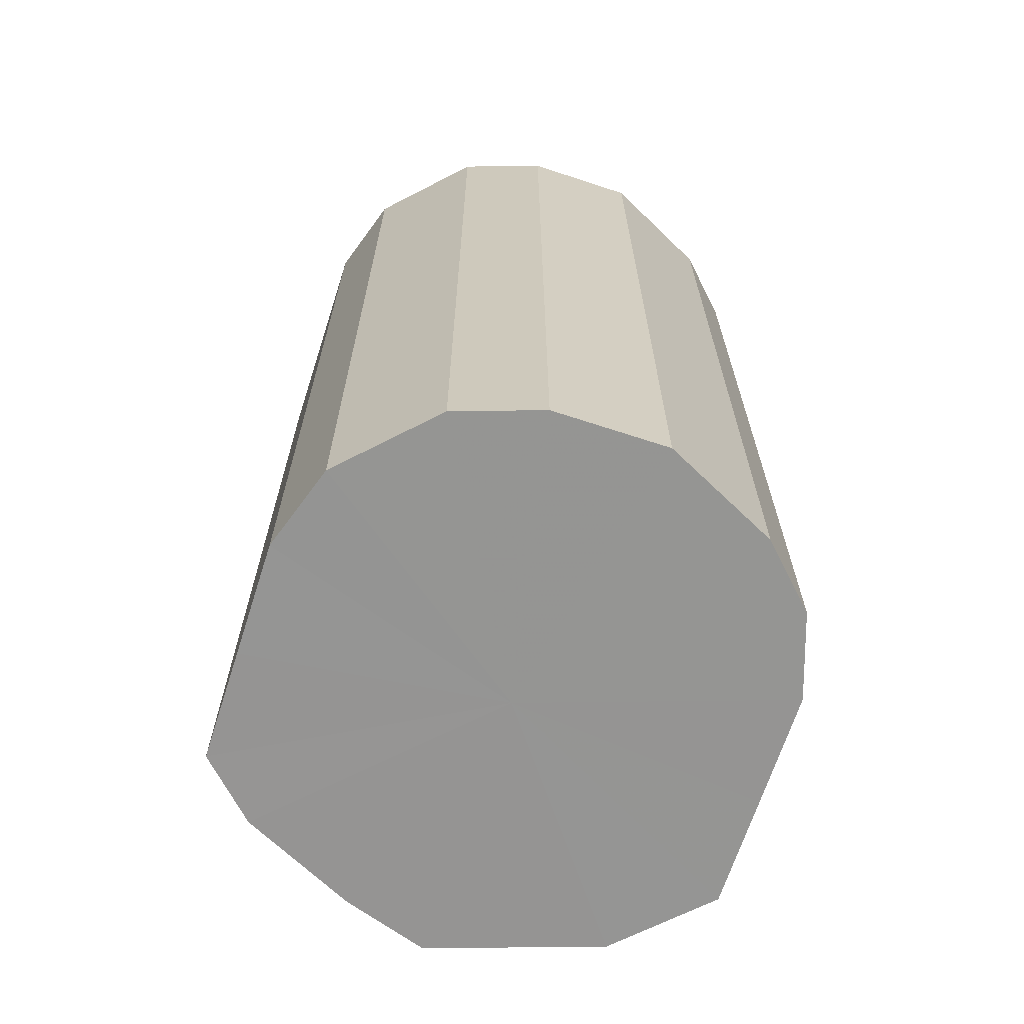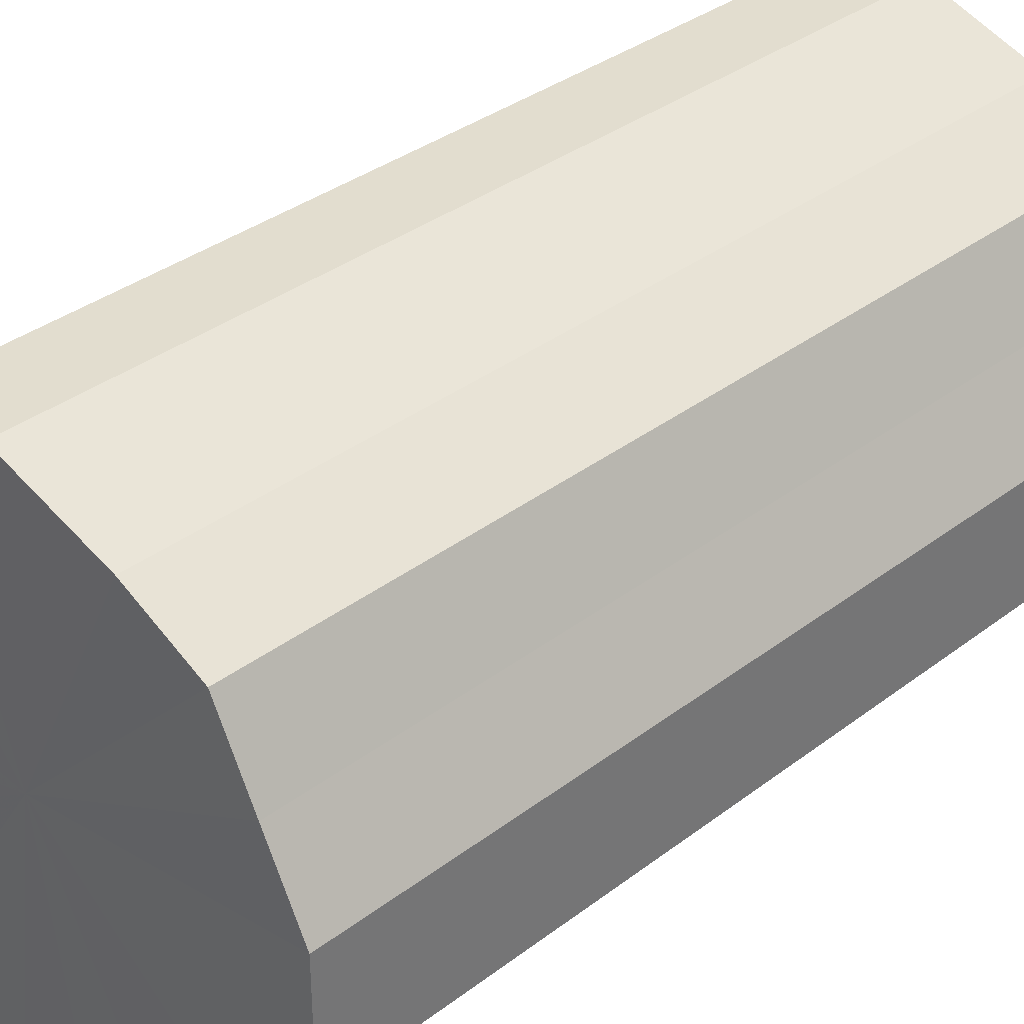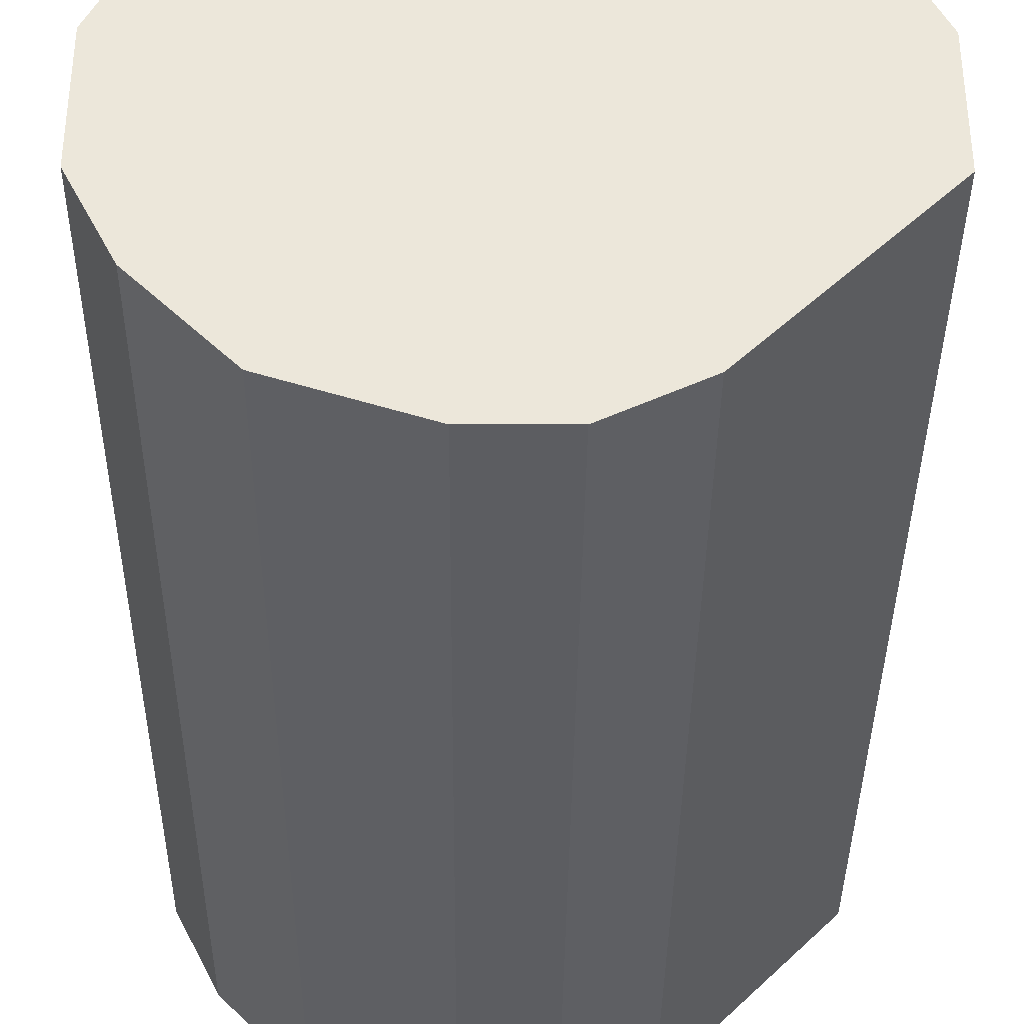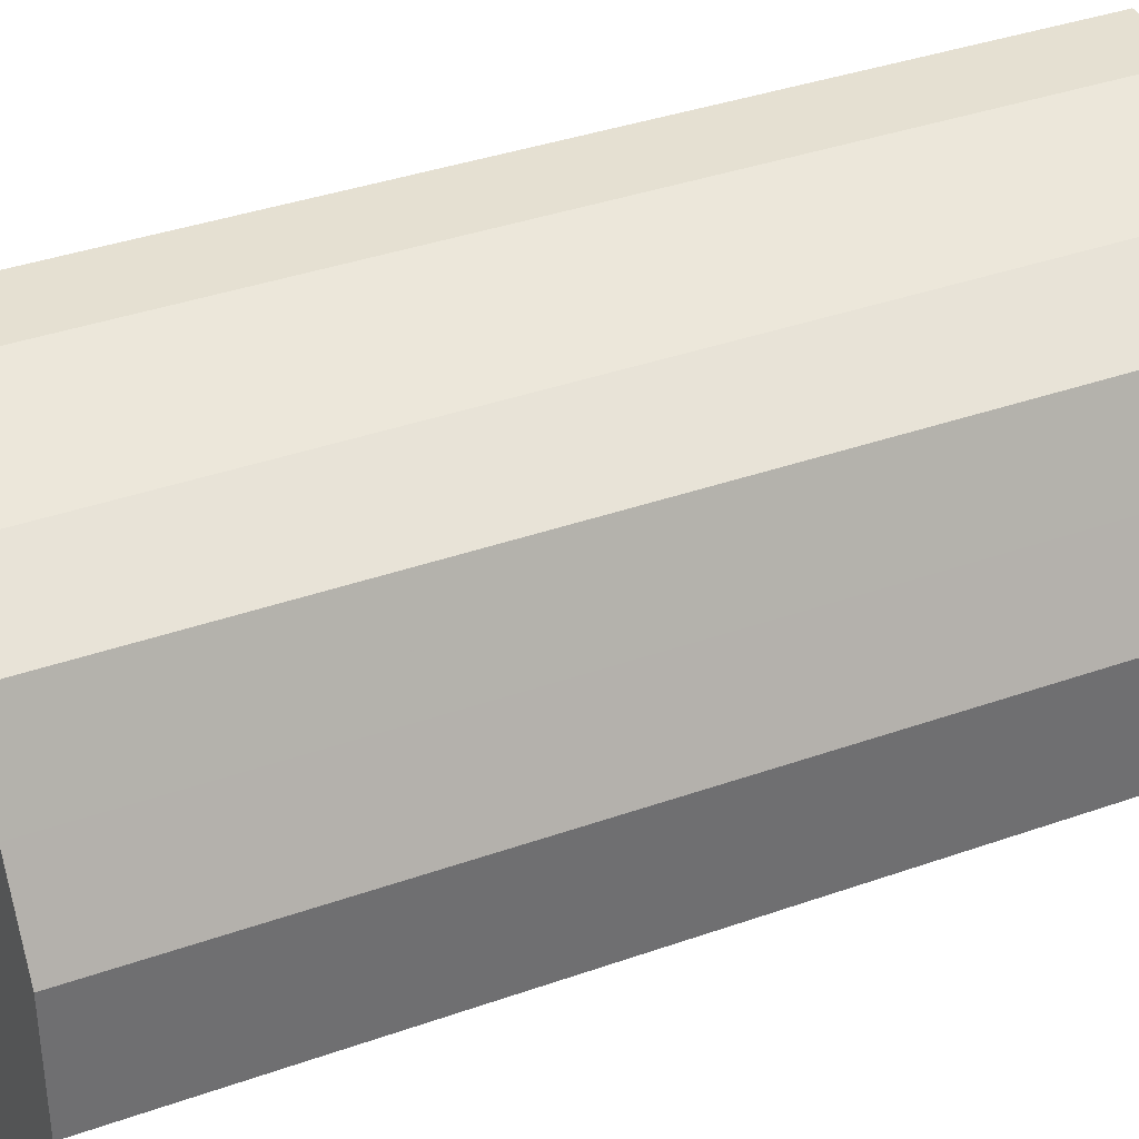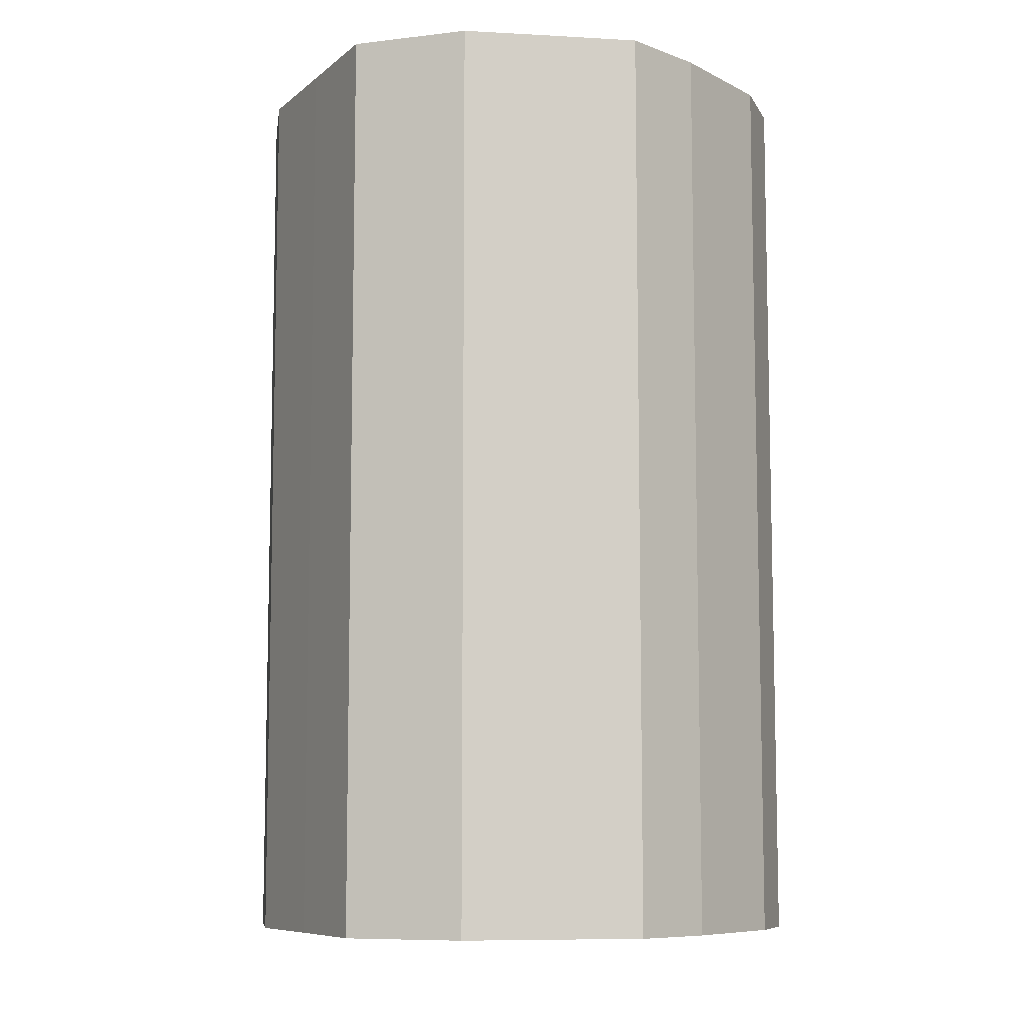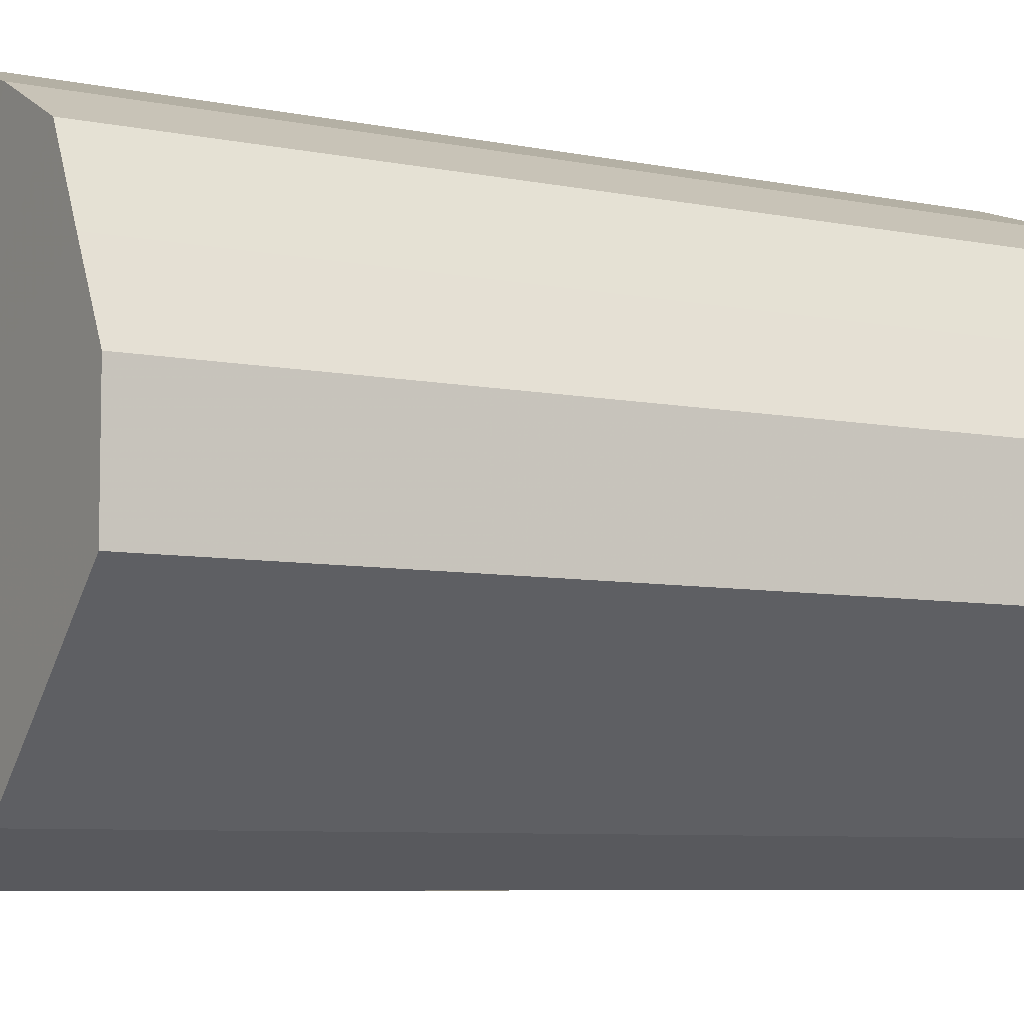
<metadata>
{"format":"obj","ext":"obj","renderer":"f3d","projection":"perspective","resolution":1024,"background":"white","views":[{"elev":-67.3,"azim":-62.9,"up":"+Z"},{"elev":34.9,"azim":44.6,"up":"+Y"},{"elev":-36.8,"azim":-0.5,"up":"+Y"},{"elev":37.3,"azim":65.5,"up":"+Y"},{"elev":-8.4,"azim":108.0,"up":"+Z"},{"elev":-6.8,"azim":58.5,"up":"+Y"}]}
</metadata>
<code>
o 22898
v 2162 1880 7.62
v 2162 1880 7.62
v 2162 1880 7.849
v 2162 1880 7.62
v 2162 1880 7.849
v 2162 1880 7.62
v 2162 1880 7.849
v 2162 1880 7.62
v 2162 1880 7.849
v 2162 1880 7.62
v 2162 1880 7.849
v 2162 1880 7.62
v 2162 1880 7.849
v 2162 1880 7.62
v 2162 1880 7.849
v 2162 1880 7.62
v 2162 1880 7.849
v 2162 1880 7.62
v 2162 1880 7.849
v 2162 1880 7.62
v 2162 1880 7.849
v 2162 1880 7.62
v 2162 1880 7.849
v 2162 1880 7.62
v 2162 1880 7.849
v 2162 1880 7.62
v 2162 1880 7.849
v 2162 1880 7.62
v 2162 1880 7.849
v 2162 1880 7.62
v 2162 1880 7.849
v 2162 1880 7.62
v 2162 1880 7.849
v 2162 1880 7.849
v 2162 1880 7.849
v 2162 1880 7.62
v 2162 1880 7.849
v 2162 1880 7.62
v 2162 1880 7.849
v 2162 1880 7.849
v 2162 1880 7.62
v 2162 1880 7.849
v 2162 1880 7.62
v 2162 1880 7.62
v 2162 1880 7.849
v 2162 1880 7.849
v 2162 1880 7.62
v 2162 1880 7.849
v 2162 1880 7.62
v 2162 1880 7.62
v 2162 1880 7.849
v 2162 1880 7.849
v 2162 1880 7.62
v 2162 1880 7.849
v 2162 1880 7.62
v 2162 1880 7.62
v 2162 1880 7.849
v 2162 1880 7.849
v 2162 1880 7.62
v 2162 1880 7.849
v 2162 1880 7.62
v 2162 1880 7.62
v 2162 1880 7.849
v 2162 1880 7.849
v 2162 1880 7.62
v 2162 1880 7.849
v 2162 1880 7.62
v 2162 1880 7.62
v 2162 1880 7.62
v 2162 1880 7.62
v 2162 1880 7.62
v 2162 1880 7.62
v 2162 1880 7.62
v 2162 1880 7.62
v 2162 1880 7.62
v 2162 1880 7.62
v 2162 1880 7.62
v 2162 1880 7.62
v 2162 1880 7.62
v 2162 1880 7.62
v 2162 1880 7.62
v 2162 1880 7.62
v 2162 1880 7.62
v 2162 1880 7.62
v 2162 1880 7.62
v 2162 1880 7.62
v 2162 1880 7.849
v 2162 1880 7.849
v 2162 1880 7.849
v 2162 1880 7.849
v 2162 1880 7.849
v 2162 1880 7.849
v 2162 1880 7.849
v 2162 1880 7.849
v 2162 1880 7.849
v 2162 1880 7.849
v 2162 1880 7.849
v 2162 1880 7.849
v 2162 1880 7.849
v 2162 1880 7.849
v 2162 1880 7.849
v 2162 1880 7.849
v 2162 1880 7.849
v 2162 1880 7.849
f 1 2 3
f 2 4 5
f 6 1 7
f 4 8 9
f 10 6 11
f 8 12 13
f 14 10 15
f 12 16 17
f 18 14 19
f 16 20 21
f 22 18 23
f 20 24 25
f 26 22 27
f 24 28 29
f 30 26 31
f 28 32 33
f 32 30 34
f 35 36 37
f 37 38 39
f 40 41 35
f 42 43 40
f 39 44 45
f 46 47 42
f 48 49 46
f 45 50 51
f 52 53 48
f 54 55 52
f 51 56 57
f 58 59 54
f 60 61 58
f 57 62 63
f 64 65 60
f 66 67 64
f 63 68 66
f 69 70 71
f 69 72 70
f 69 71 73
f 69 74 72
f 69 73 75
f 69 76 74
f 69 75 77
f 69 78 76
f 69 77 79
f 69 80 78
f 69 79 81
f 69 82 80
f 69 81 83
f 69 84 82
f 69 83 85
f 69 86 84
f 69 85 86
f 87 88 89
f 87 90 88
f 87 89 91
f 87 92 90
f 87 91 93
f 87 94 92
f 87 93 95
f 87 96 94
f 87 95 97
f 87 98 96
f 87 97 99
f 87 100 98
f 87 99 101
f 87 102 100
f 87 101 103
f 87 104 102
f 87 103 104

</code>
